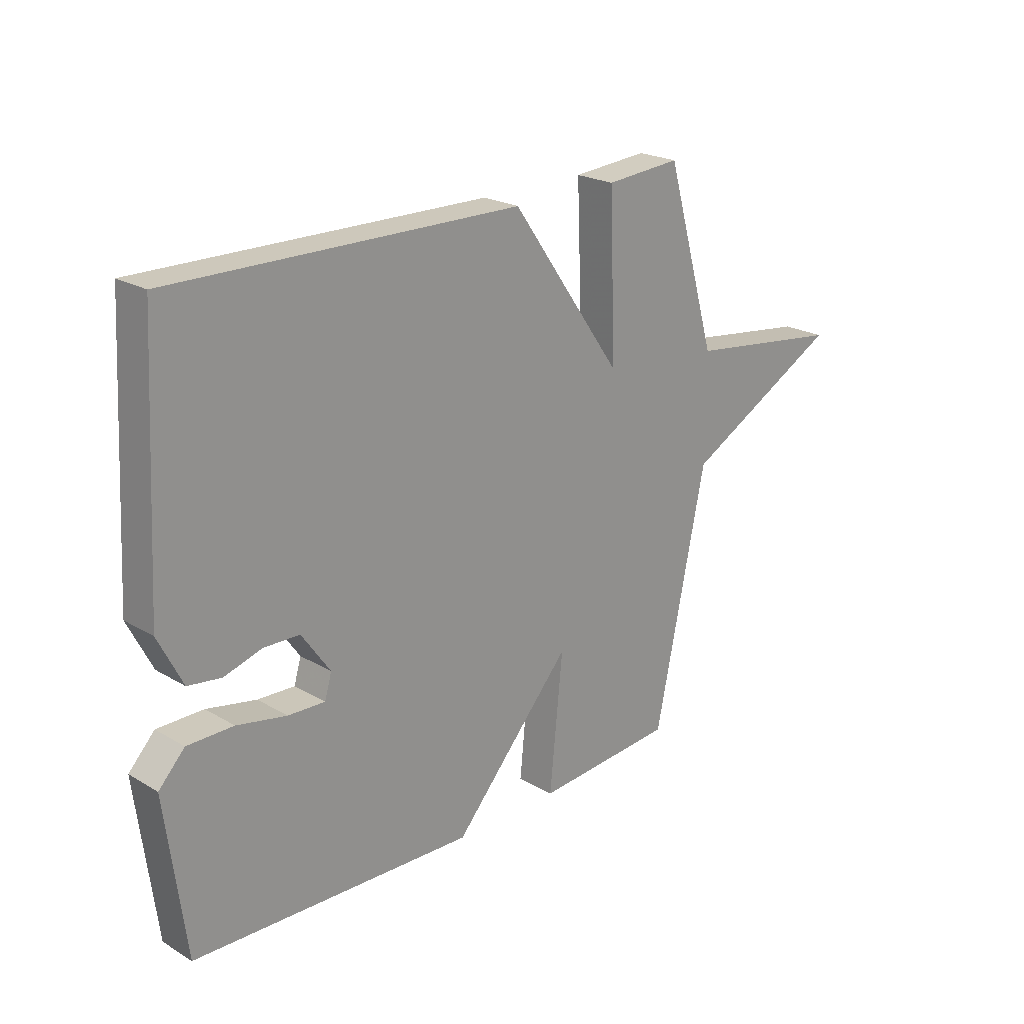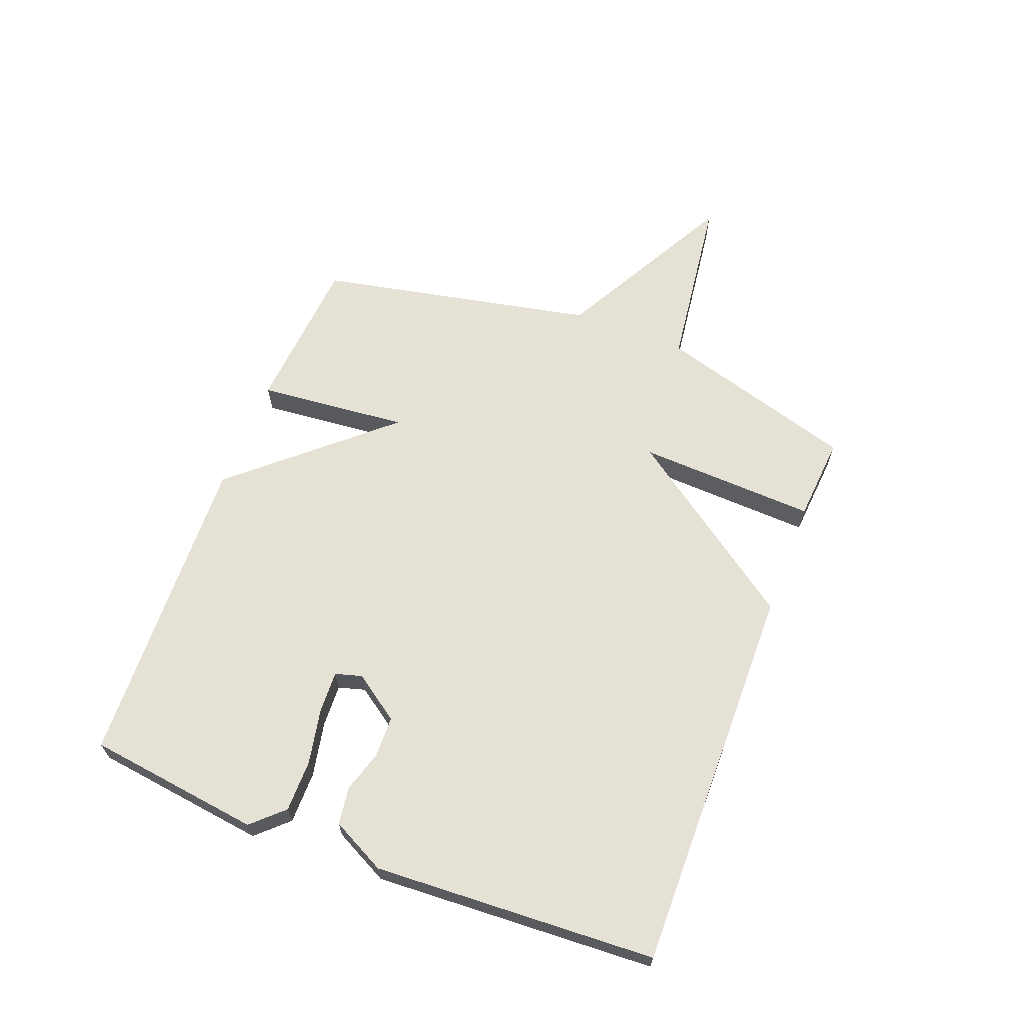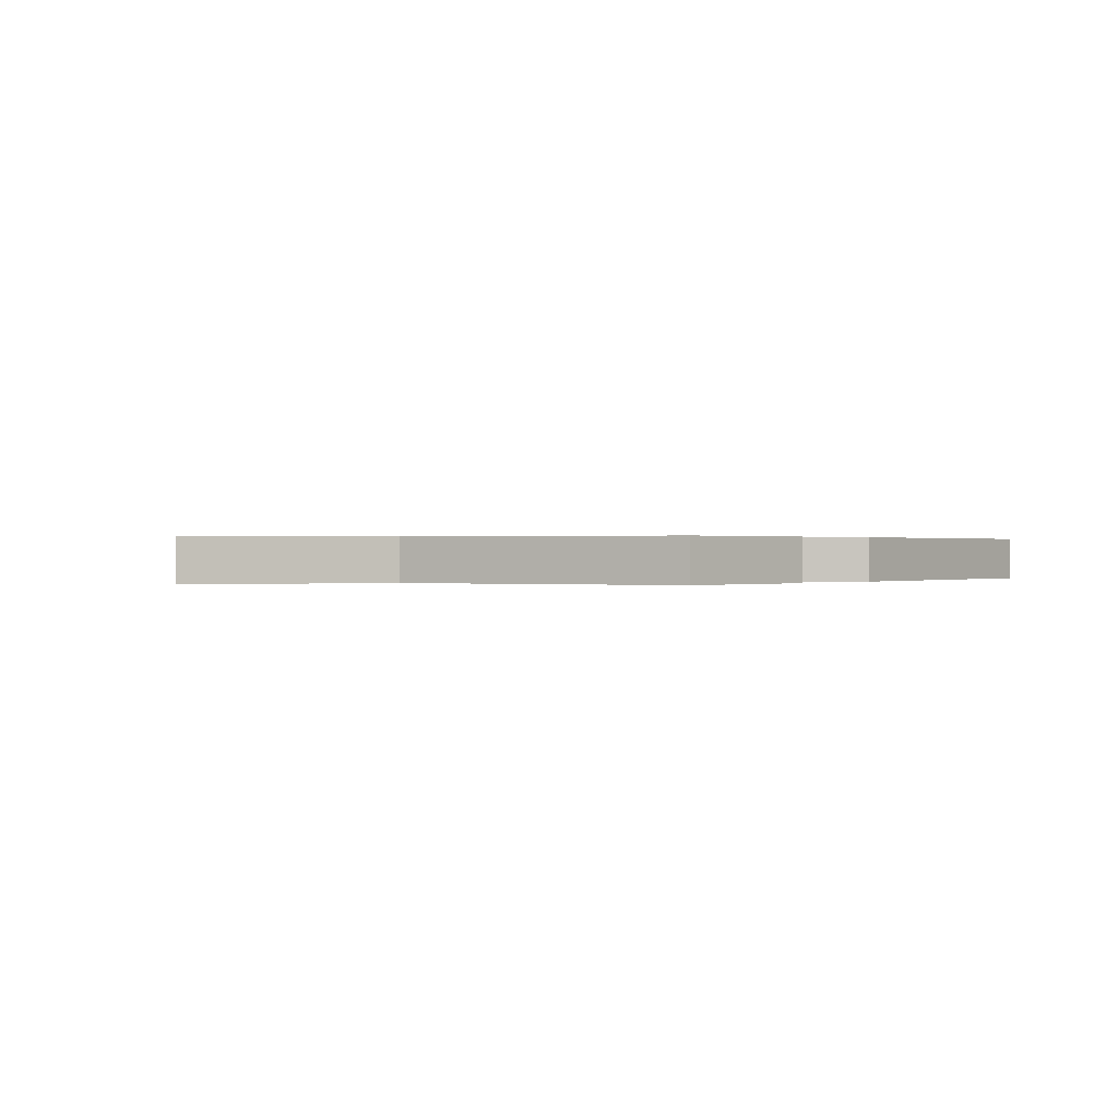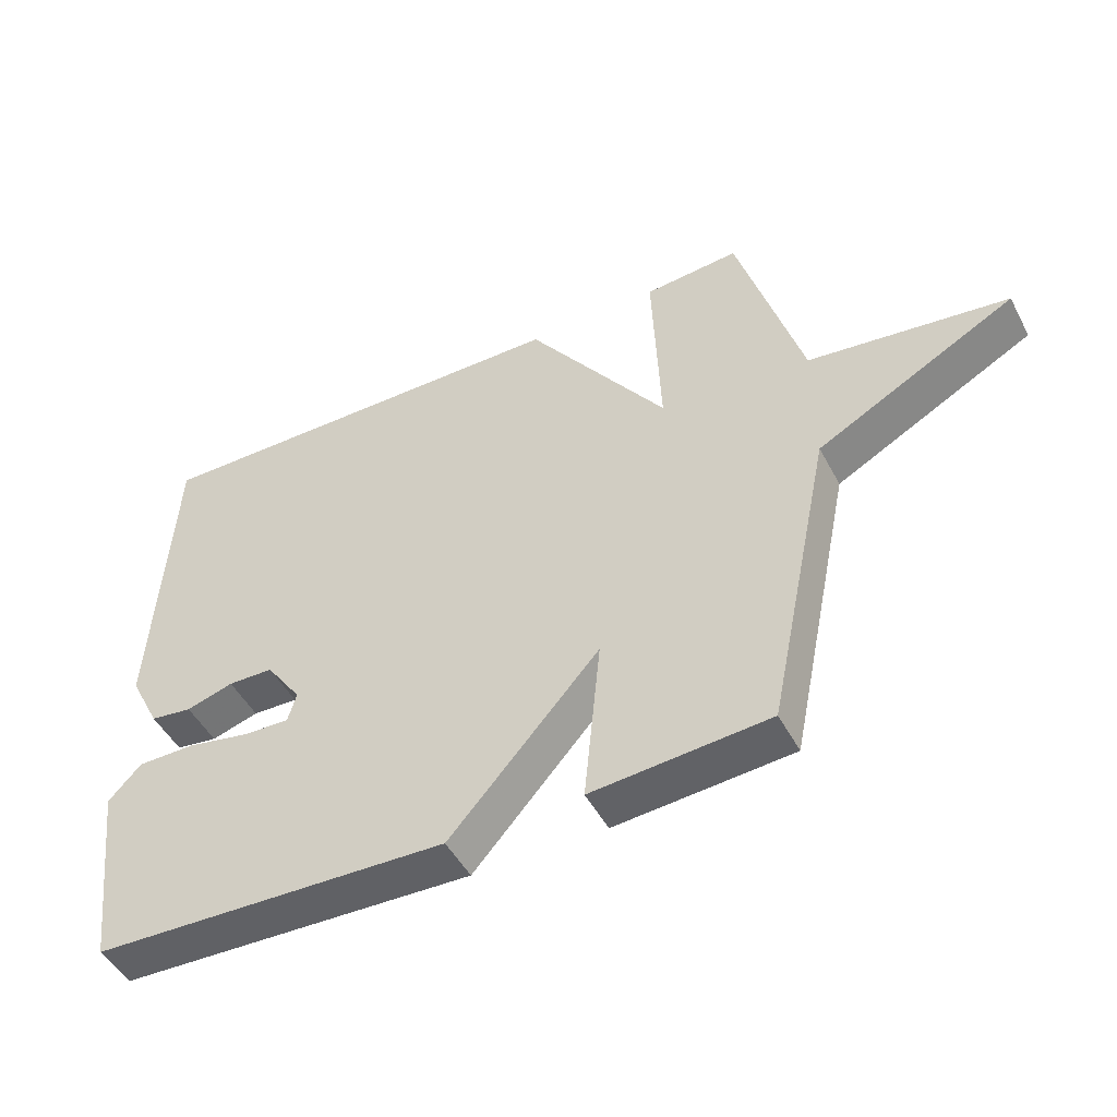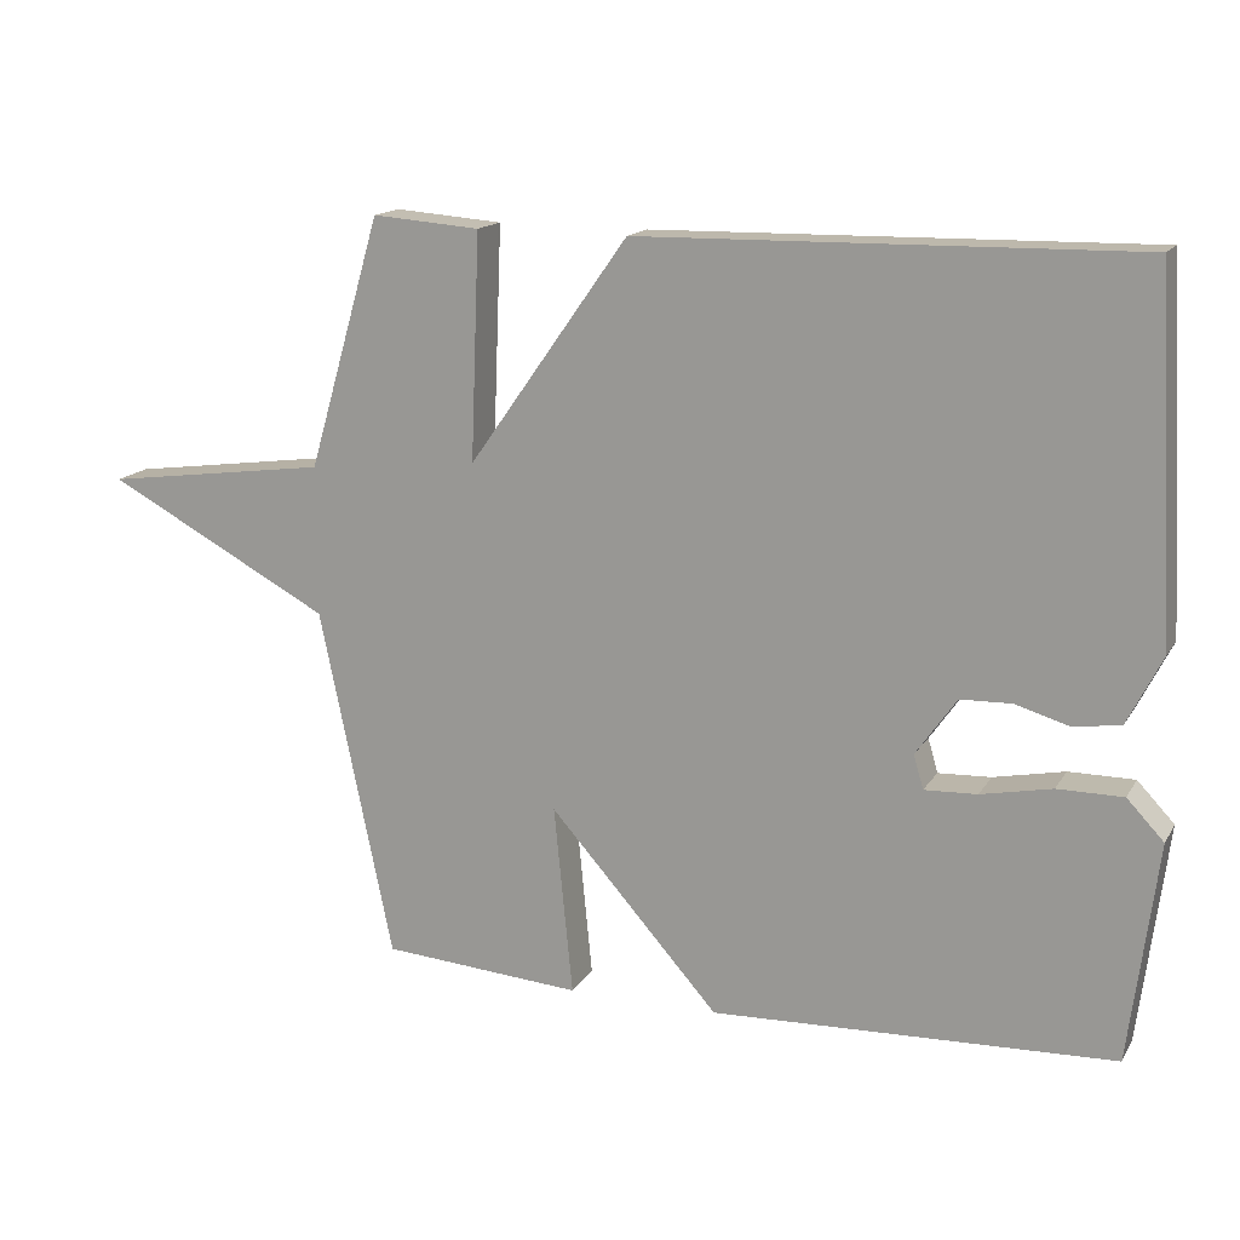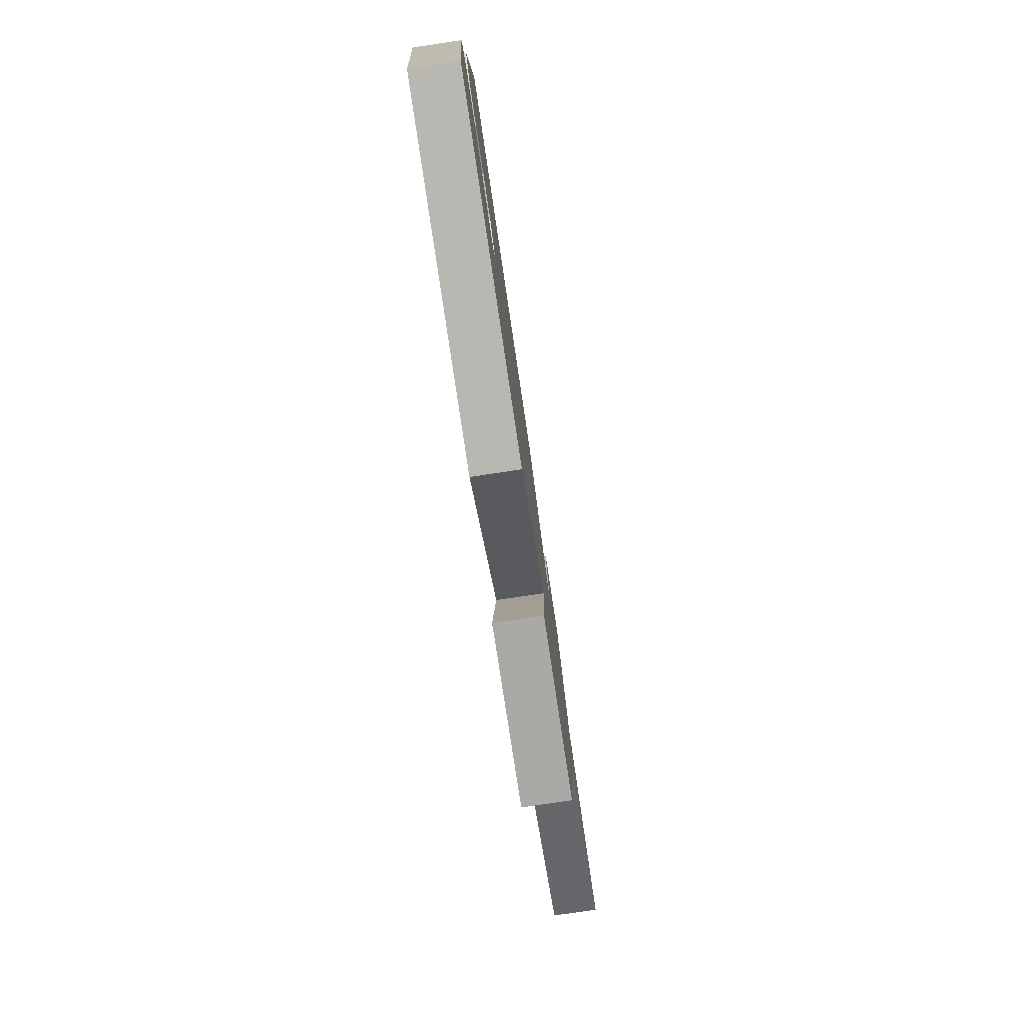
<metadata>
{"format":"obj","ext":"obj","renderer":"f3d","projection":"perspective","resolution":1024,"background":"white","views":[{"elev":22.4,"azim":-44.6,"up":"+Z"},{"elev":64.8,"azim":-68.8,"up":"+Y"},{"elev":0.2,"azim":128.5,"up":"+Y"},{"elev":-48.4,"azim":27.1,"up":"+Z"},{"elev":15.4,"azim":-158.8,"up":"+Z"},{"elev":-79.8,"azim":-81.5,"up":"+Z"}]}
</metadata>
<code>
v 0.5 0.07 0.5
v 0.597 0.07 0.166
v 0.896 0.07 0.126
v 0.597 0.07 -0.034
v 0.5 0.07 -0.5
v 0.234 0.07 -0.52
v 0.259 0.07 -0.267
v 0.034 0.07 -0.52
v -0.5 0.07 -0.5
v -0.537 0.07 -0.208
v -0.488 0.07 -0.156
v -0.401 0.07 -0.156
v -0.307 0.07 -0.175
v -0.237 0.07 -0.178
v -0.224 0.07 -0.133
v -0.278 0.07 -0.056
v -0.346 0.07 -0.054
v -0.417 0.07 -0.075
v -0.48 0.07 -0.066
v -0.526 0.07 0.025
v -0.5 0.07 0.5
v 0.157 0.07 0.489
v 0.369 0.07 0.189
v 0.357 0.07 0.489
v 0.5 0 0.5
v 0.597 0 0.166
v 0.896 0 0.126
v 0.597 0 -0.034
v 0.5 0 -0.5
v 0.234 0 -0.52
v 0.259 0 -0.267
v 0.034 0 -0.52
v -0.5 0 -0.5
v -0.537 0 -0.208
v -0.488 0 -0.156
v -0.401 0 -0.156
v -0.307 0 -0.175
v -0.237 0 -0.178
v -0.224 0 -0.133
v -0.278 0 -0.056
v -0.346 0 -0.054
v -0.417 0 -0.075
v -0.48 0 -0.066
v -0.526 0 0.025
v -0.5 0 0.5
v 0.157 0 0.489
v 0.369 0 0.189
v 0.357 0 0.489
f 23 24 1 2
f 21 22 23
f 20 21 23
f 19 20 23
f 18 19 23
f 17 18 23
f 2 3 4
f 23 2 4
f 17 23 4
f 16 17 4
f 15 16 4
f 14 15 4
f 11 12 13
f 10 11 13
f 9 10 13
f 8 9 13
f 7 8 13 14
f 4 5 6 7
f 4 7 14
f 26 25 48 47
f 47 46 45
f 47 45 44
f 47 44 43
f 47 43 42
f 47 42 41
f 28 27 26
f 28 26 47
f 28 47 41
f 28 41 40
f 28 40 39
f 28 39 38
f 37 36 35
f 37 35 34
f 37 34 33
f 37 33 32
f 38 37 32 31
f 31 30 29 28
f 38 31 28
f 1 25 26 2
f 2 26 27 3
f 3 27 28 4
f 4 28 29 5
f 5 29 30 6
f 6 30 31 7
f 7 31 32 8
f 8 32 33 9
f 9 33 34 10
f 10 34 35 11
f 11 35 36 12
f 12 36 37 13
f 13 37 38 14
f 14 38 39 15
f 15 39 40 16
f 16 40 41 17
f 17 41 42 18
f 18 42 43 19
f 19 43 44 20
f 20 44 45 21
f 21 45 46 22
f 22 46 47 23
f 23 47 48 24
f 24 48 25 1

</code>
